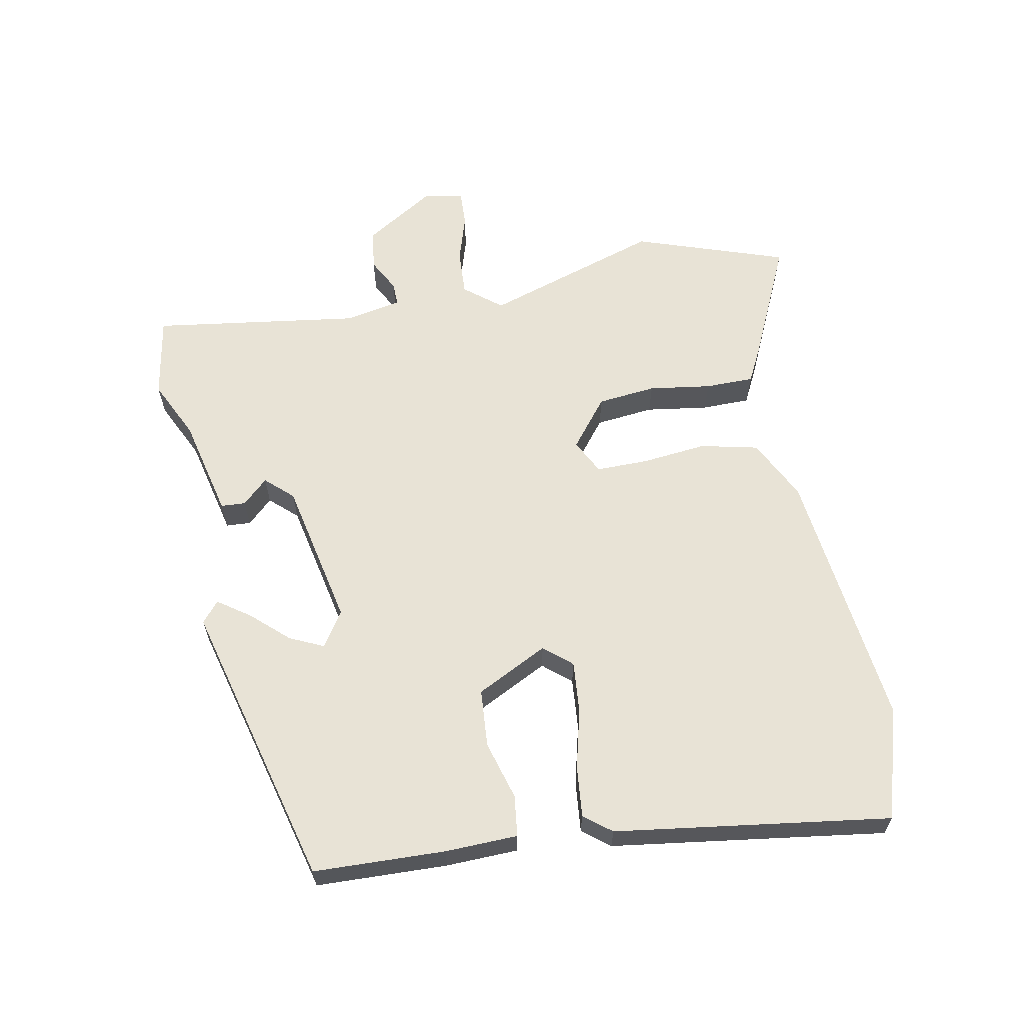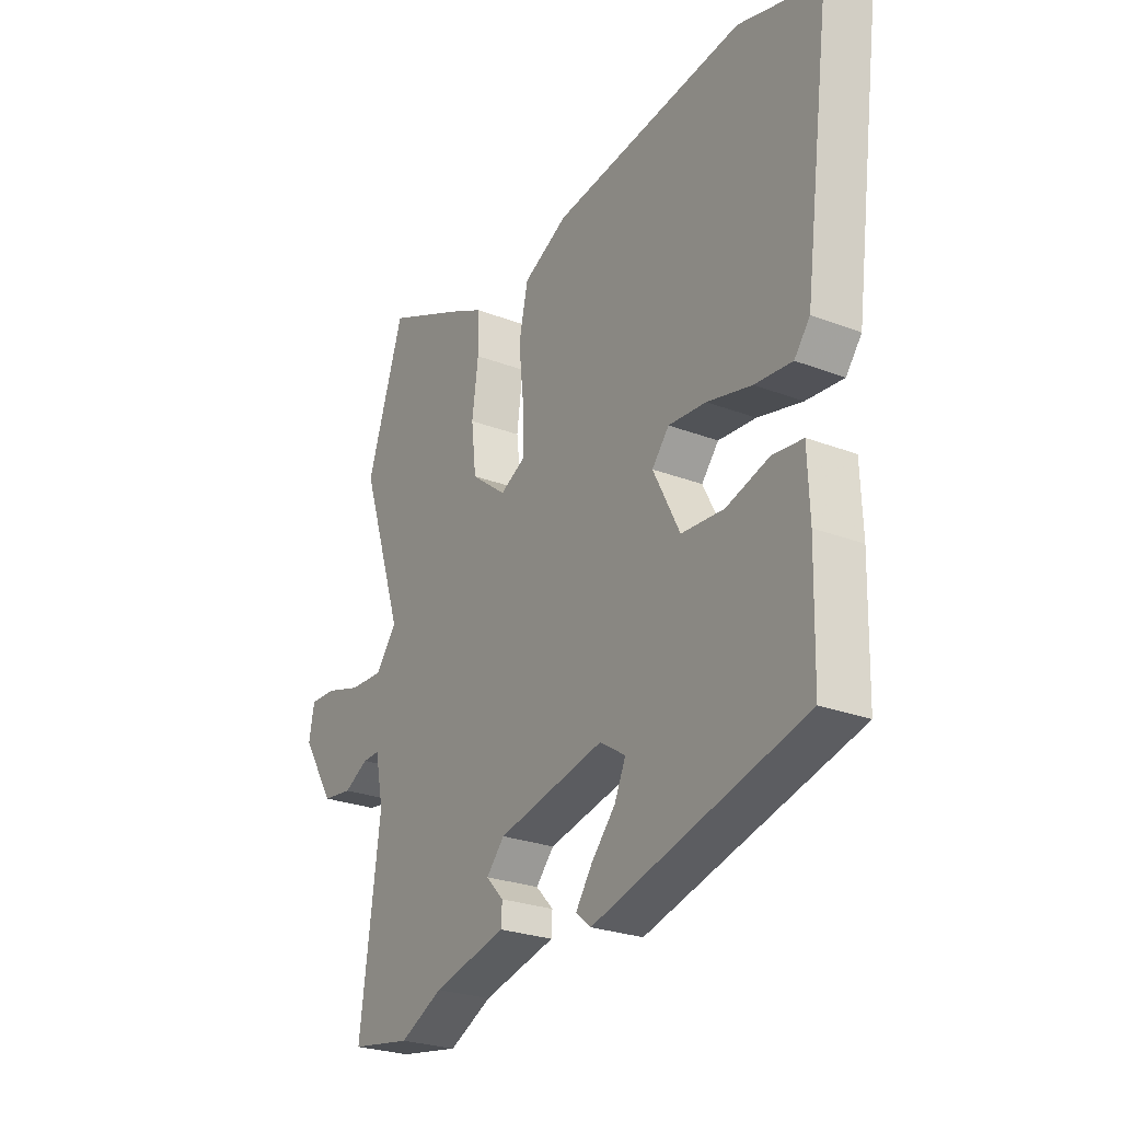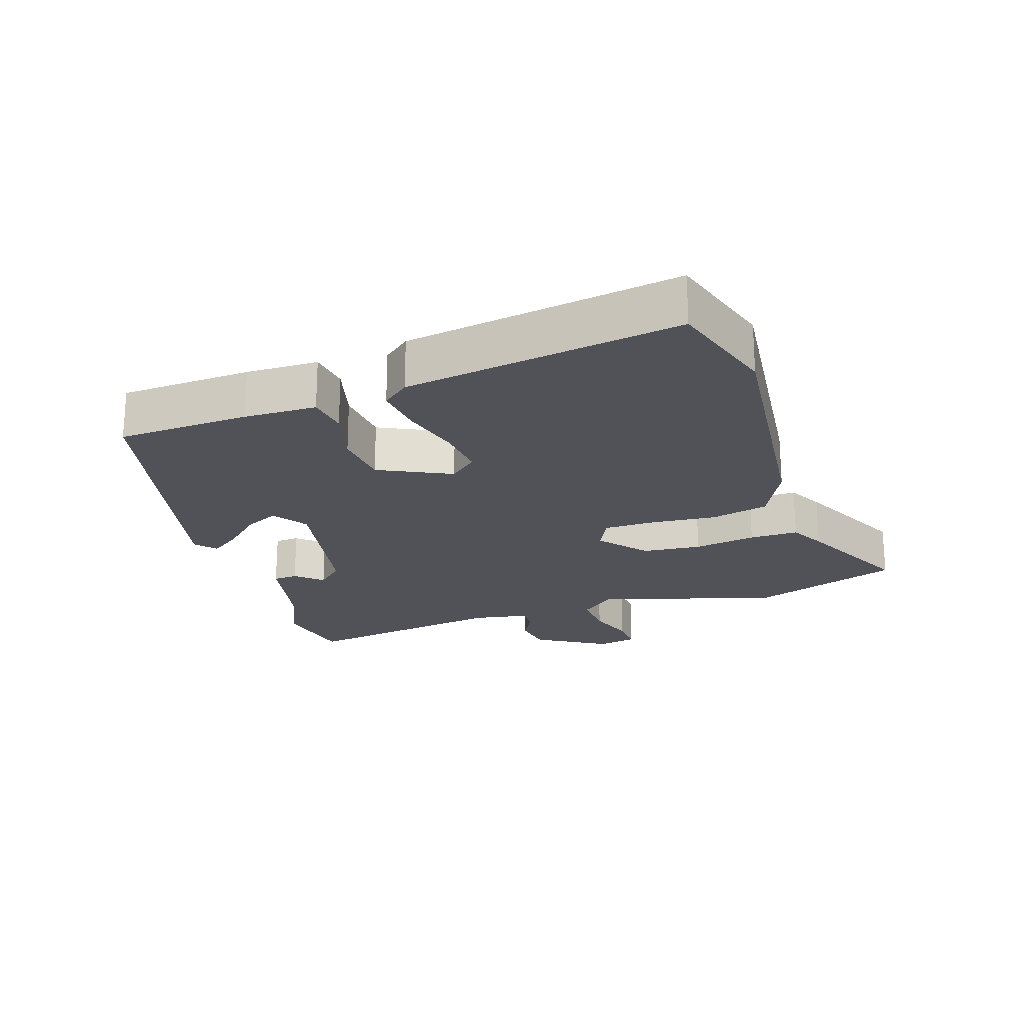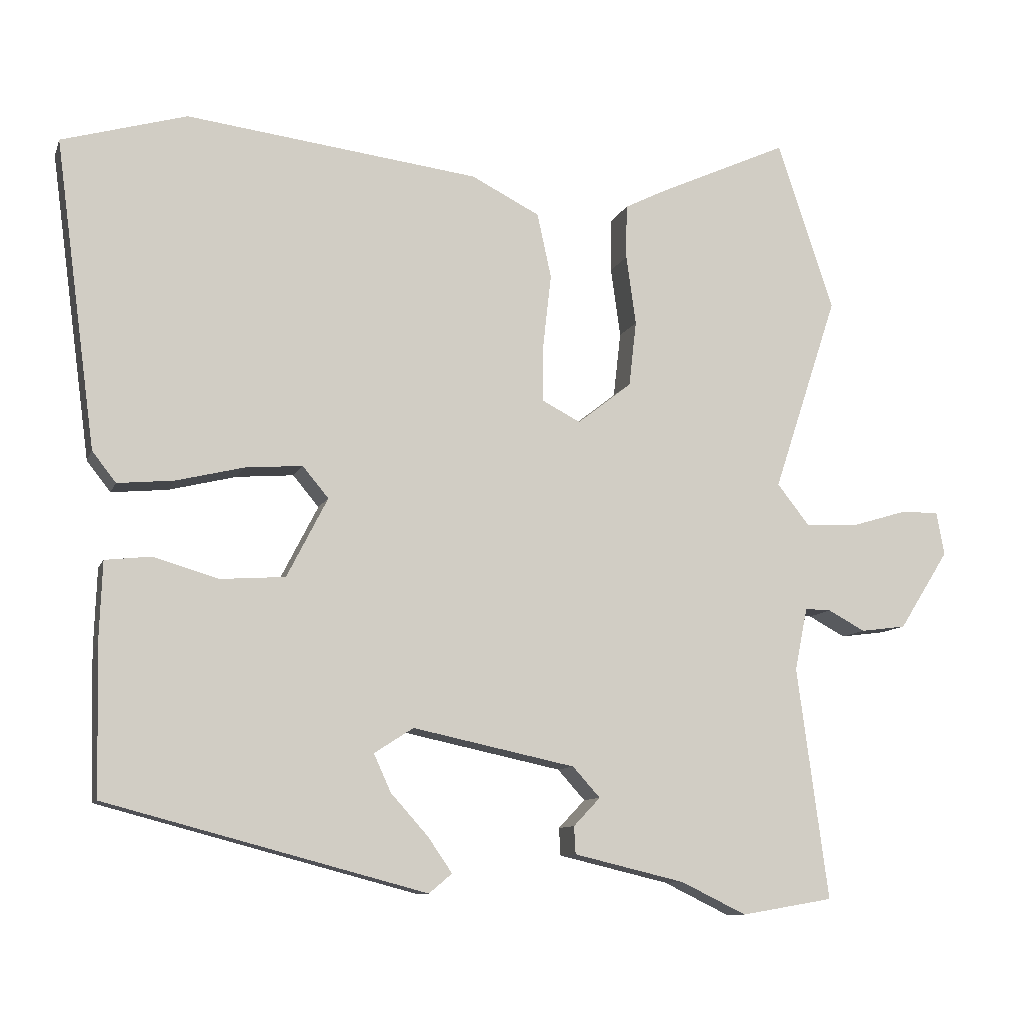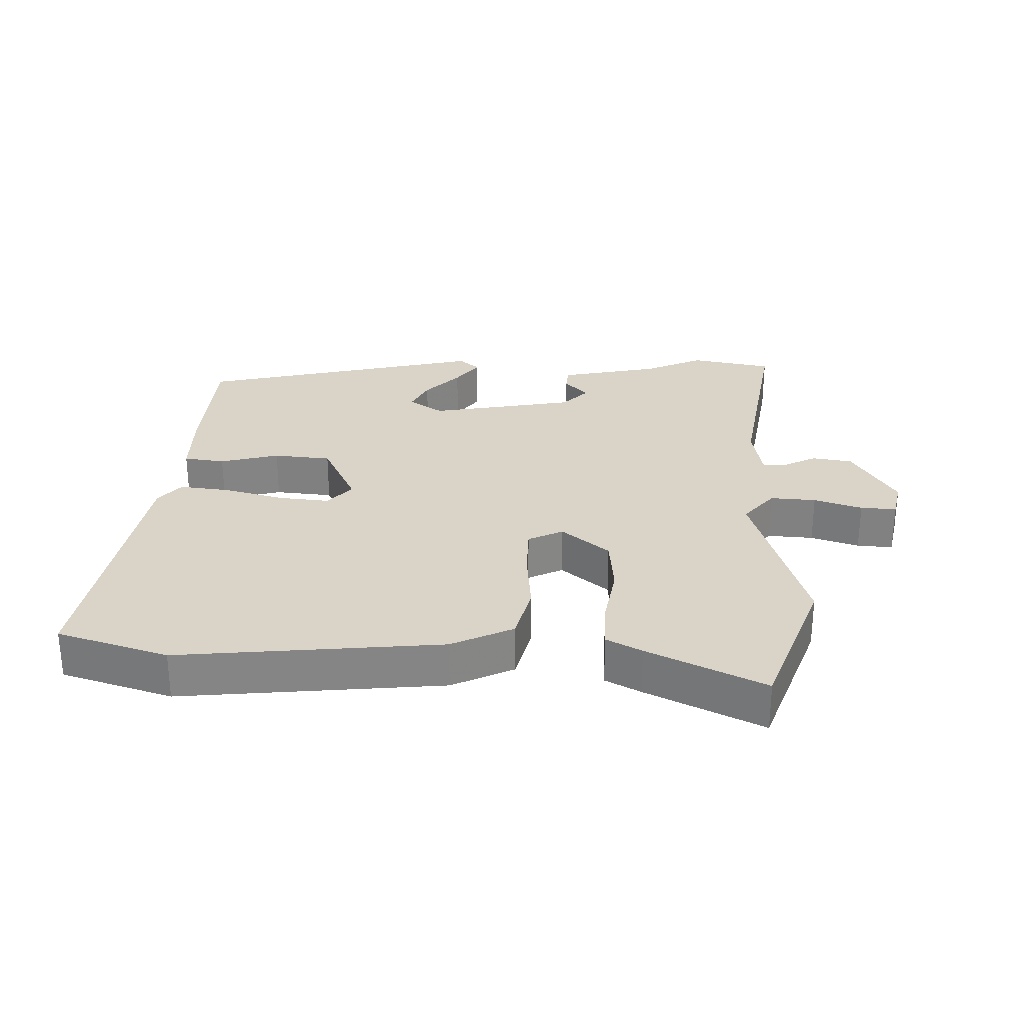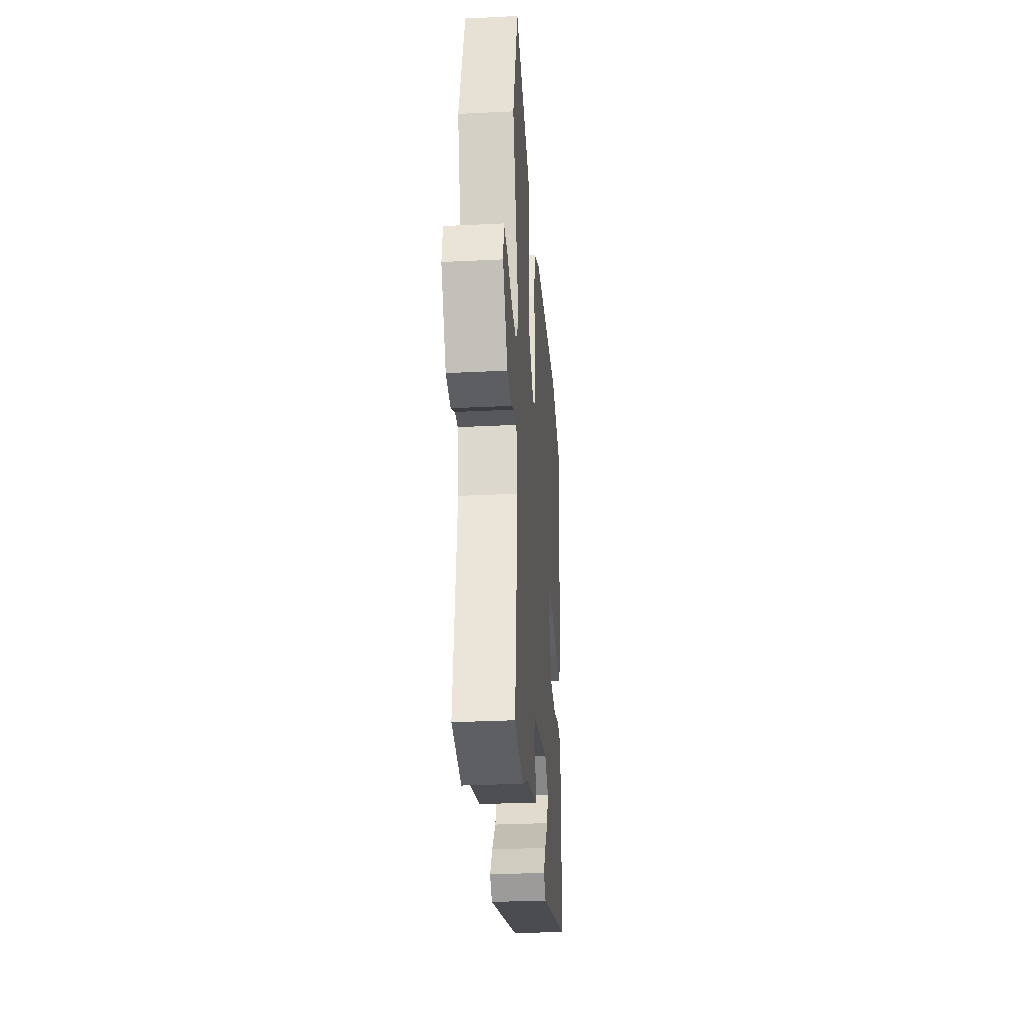
<metadata>
{"format":"obj","ext":"obj","renderer":"f3d","projection":"perspective","resolution":1024,"background":"white","views":[{"elev":62.5,"azim":-100.4,"up":"+Y"},{"elev":-25.9,"azim":-121.5,"up":"+Z"},{"elev":-21.4,"azim":-70.4,"up":"+Y"},{"elev":-9.7,"azim":-15.5,"up":"+Z"},{"elev":28.7,"azim":3.1,"up":"+Y"},{"elev":-30.3,"azim":94.1,"up":"+Z"}]}
</metadata>
<code>
v 0.477 0.07 0.569
v 0.553 0.07 0.341
v 0.466 0.07 0.077
v 0.51 0.07 0.021
v 0.579 0.07 0.024
v 0.652 0.07 0.046
v 0.706 0.07 0.048
v 0.717 0.07 -0.011
v 0.65 0.07 -0.117
v 0.589 0.07 -0.125
v 0.539 0.07 -0.098
v 0.504 0.07 -0.097
v 0.487 0.07 -0.182
v 0.529 0.07 -0.495
v 0.405 0.07 -0.516
v 0.317 0.07 -0.473
v 0.167 0.07 -0.437
v 0.165 0.07 -0.4
v 0.201 0.07 -0.362
v 0.164 0.07 -0.321
v -0.055 0.07 -0.274
v -0.108 0.07 -0.308
v -0.085 0.07 -0.359
v -0.035 0.07 -0.415
v -0.002 0.07 -0.463
v -0.033 0.07 -0.489
v -0.464 0.07 -0.374
v -0.469 0.07 -0.176
v -0.465 0.07 -0.067
v -0.403 0.07 -0.06
v -0.315 0.07 -0.086
v -0.228 0.07 -0.08
v -0.173 0.07 0.027
v -0.208 0.07 0.069
v -0.285 0.07 0.063
v -0.376 0.07 0.041
v -0.452 0.07 0.034
v -0.484 0.07 0.075
v -0.539 0.07 0.489
v -0.371 0.07 0.537
v 0.024 0.07 0.487
v 0.116 0.07 0.44
v 0.135 0.07 0.353
v 0.124 0.07 0.255
v 0.123 0.07 0.177
v 0.175 0.07 0.15
v 0.248 0.07 0.207
v 0.258 0.07 0.295
v 0.245 0.07 0.389
v 0.246 0.07 0.462
v 0.3 0.07 0.489
v 0.477 0 0.569
v 0.553 0 0.341
v 0.466 0 0.077
v 0.51 0 0.021
v 0.579 0 0.024
v 0.652 0 0.046
v 0.706 0 0.048
v 0.717 0 -0.011
v 0.65 0 -0.117
v 0.589 0 -0.125
v 0.539 0 -0.098
v 0.504 0 -0.097
v 0.487 0 -0.182
v 0.529 0 -0.495
v 0.405 0 -0.516
v 0.317 0 -0.473
v 0.167 0 -0.437
v 0.165 0 -0.4
v 0.201 0 -0.362
v 0.164 0 -0.321
v -0.055 0 -0.274
v -0.108 0 -0.308
v -0.085 0 -0.359
v -0.035 0 -0.415
v -0.002 0 -0.463
v -0.033 0 -0.489
v -0.464 0 -0.374
v -0.469 0 -0.176
v -0.465 0 -0.067
v -0.403 0 -0.06
v -0.315 0 -0.086
v -0.228 0 -0.08
v -0.173 0 0.027
v -0.208 0 0.069
v -0.285 0 0.063
v -0.376 0 0.041
v -0.452 0 0.034
v -0.484 0 0.075
v -0.539 0 0.489
v -0.371 0 0.537
v 0.024 0 0.487
v 0.116 0 0.44
v 0.135 0 0.353
v 0.124 0 0.255
v 0.123 0 0.177
v 0.175 0 0.15
v 0.248 0 0.207
v 0.258 0 0.295
v 0.245 0 0.389
v 0.246 0 0.462
v 0.3 0 0.489
f 48 49 50 51
f 47 48 51 1
f 41 42 43 44
f 41 44 45
f 40 41 45
f 39 40 45
f 38 39 45 46
f 35 36 37 38
f 34 35 38 46
f 28 29 30 31
f 28 31 32
f 27 28 32
f 26 27 32
f 23 24 25 26
f 22 23 26 32
f 21 22 32 33
f 16 17 18 19
f 16 19 20
f 13 14 15 16
f 12 13 16 20
f 8 9 10 11
f 8 11 12
f 5 6 7 8
f 4 5 8 12
f 3 4 12 20
f 47 1 2 3
f 46 47 3 20
f 33 34 46 20
f 20 21 33
f 102 101 100 99
f 52 102 99 98
f 95 94 93 92
f 96 95 92
f 96 92 91
f 96 91 90
f 97 96 90 89
f 89 88 87 86
f 97 89 86 85
f 82 81 80 79
f 83 82 79
f 83 79 78
f 83 78 77
f 77 76 75 74
f 83 77 74 73
f 84 83 73 72
f 70 69 68 67
f 71 70 67
f 67 66 65 64
f 71 67 64 63
f 62 61 60 59
f 63 62 59
f 59 58 57 56
f 63 59 56 55
f 71 63 55 54
f 54 53 52 98
f 71 54 98 97
f 71 97 85 84
f 84 72 71
f 1 52 53 2
f 2 53 54 3
f 3 54 55 4
f 4 55 56 5
f 5 56 57 6
f 6 57 58 7
f 7 58 59 8
f 8 59 60 9
f 9 60 61 10
f 10 61 62 11
f 11 62 63 12
f 12 63 64 13
f 13 64 65 14
f 14 65 66 15
f 15 66 67 16
f 16 67 68 17
f 17 68 69 18
f 18 69 70 19
f 19 70 71 20
f 20 71 72 21
f 21 72 73 22
f 22 73 74 23
f 23 74 75 24
f 24 75 76 25
f 25 76 77 26
f 26 77 78 27
f 27 78 79 28
f 28 79 80 29
f 29 80 81 30
f 30 81 82 31
f 31 82 83 32
f 32 83 84 33
f 33 84 85 34
f 34 85 86 35
f 35 86 87 36
f 36 87 88 37
f 37 88 89 38
f 38 89 90 39
f 39 90 91 40
f 40 91 92 41
f 41 92 93 42
f 42 93 94 43
f 43 94 95 44
f 44 95 96 45
f 45 96 97 46
f 46 97 98 47
f 47 98 99 48
f 48 99 100 49
f 49 100 101 50
f 50 101 102 51
f 51 102 52 1

</code>
